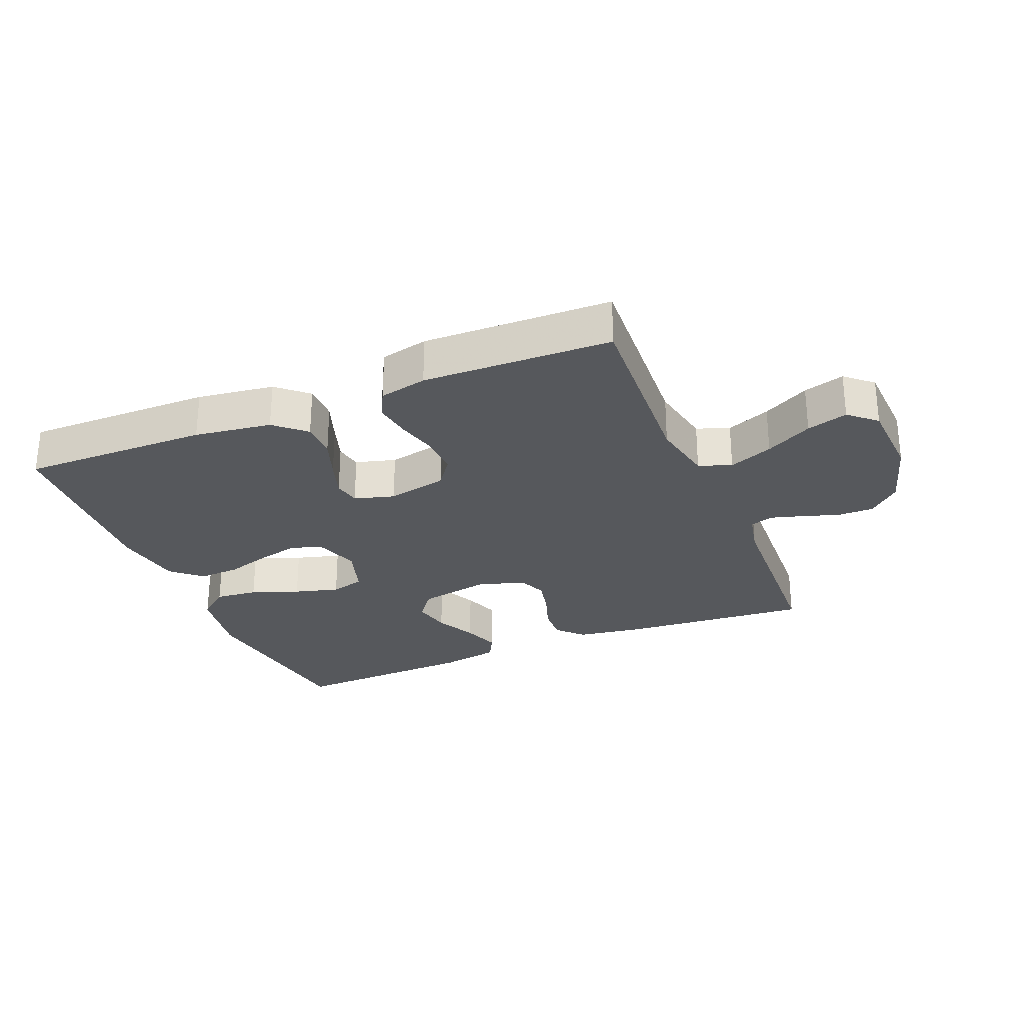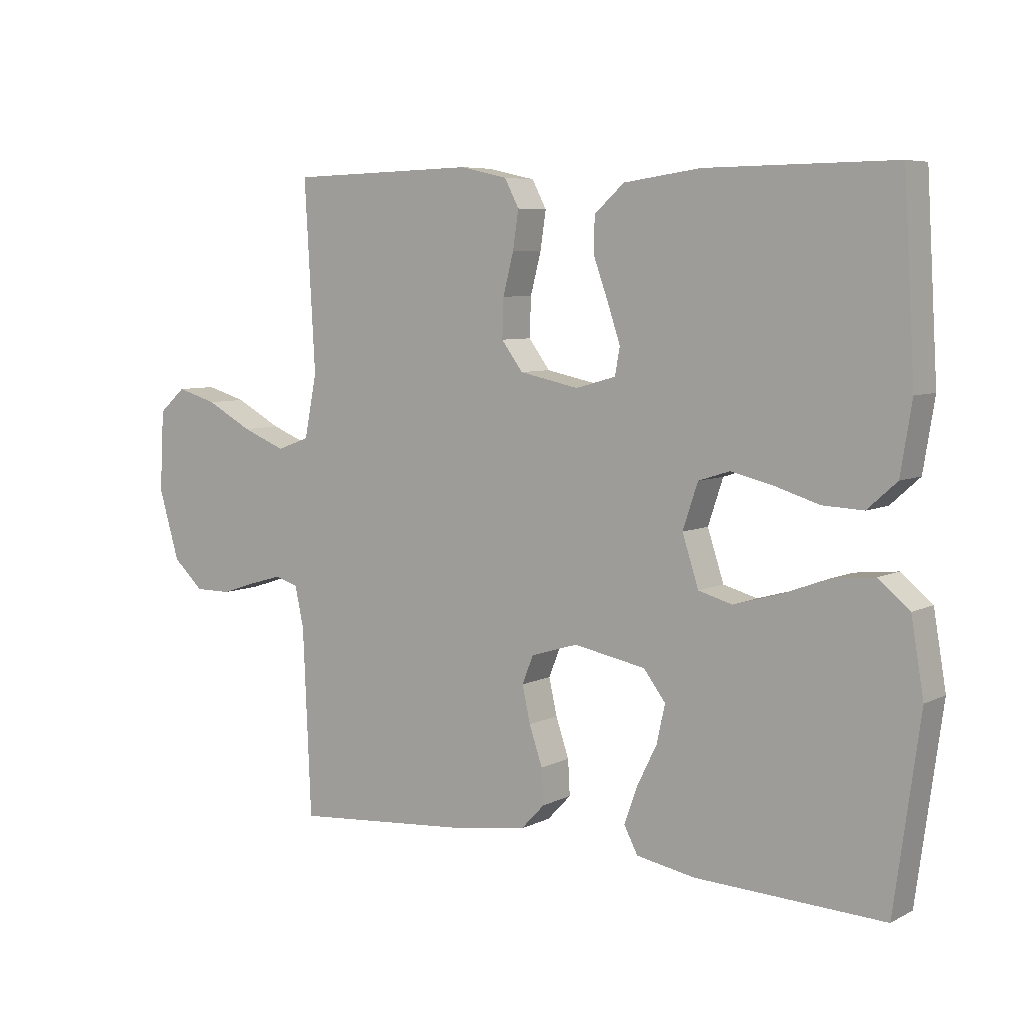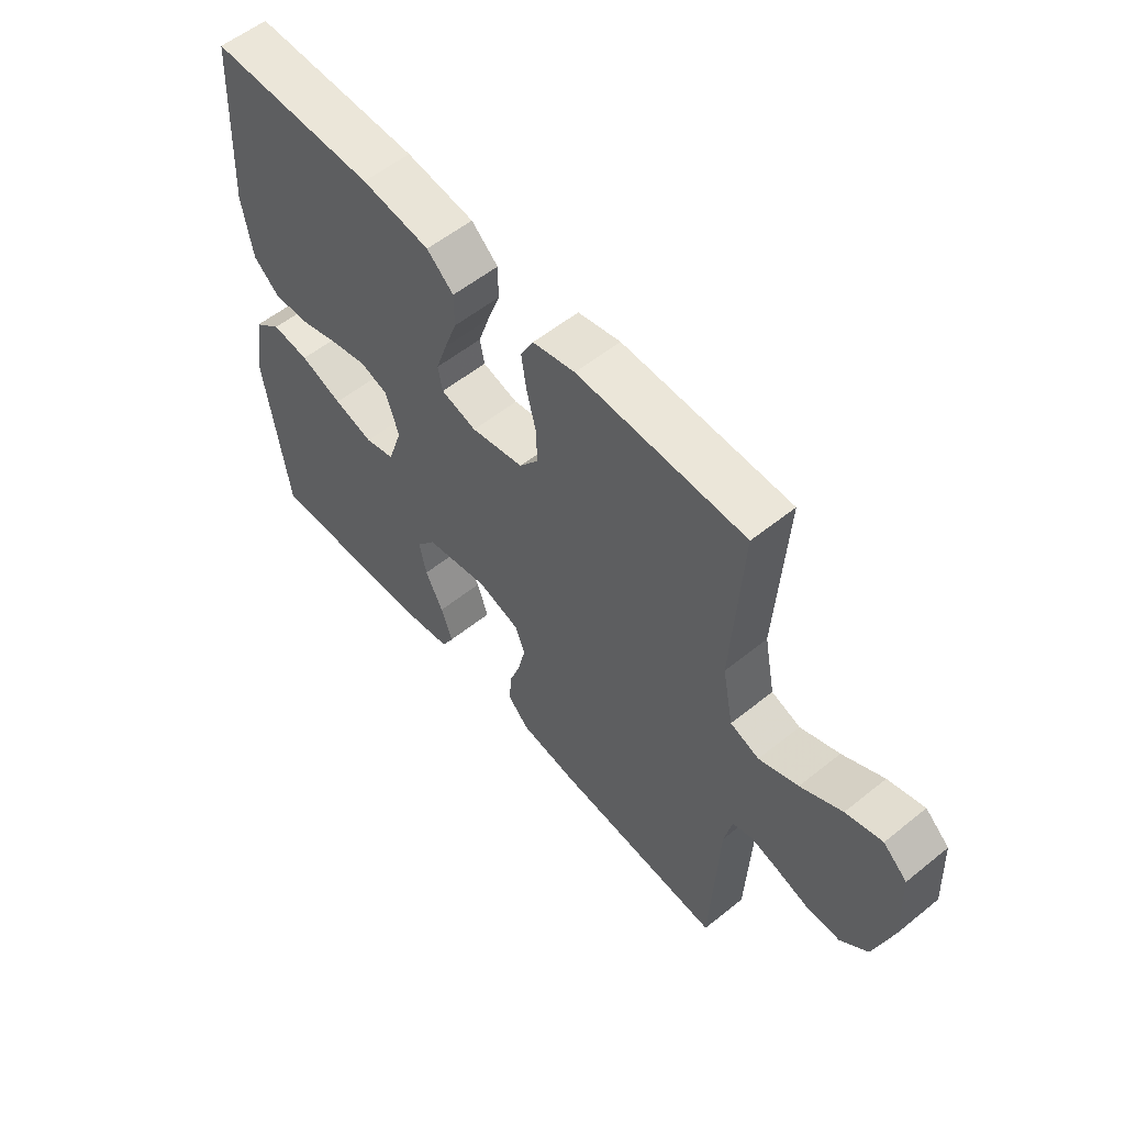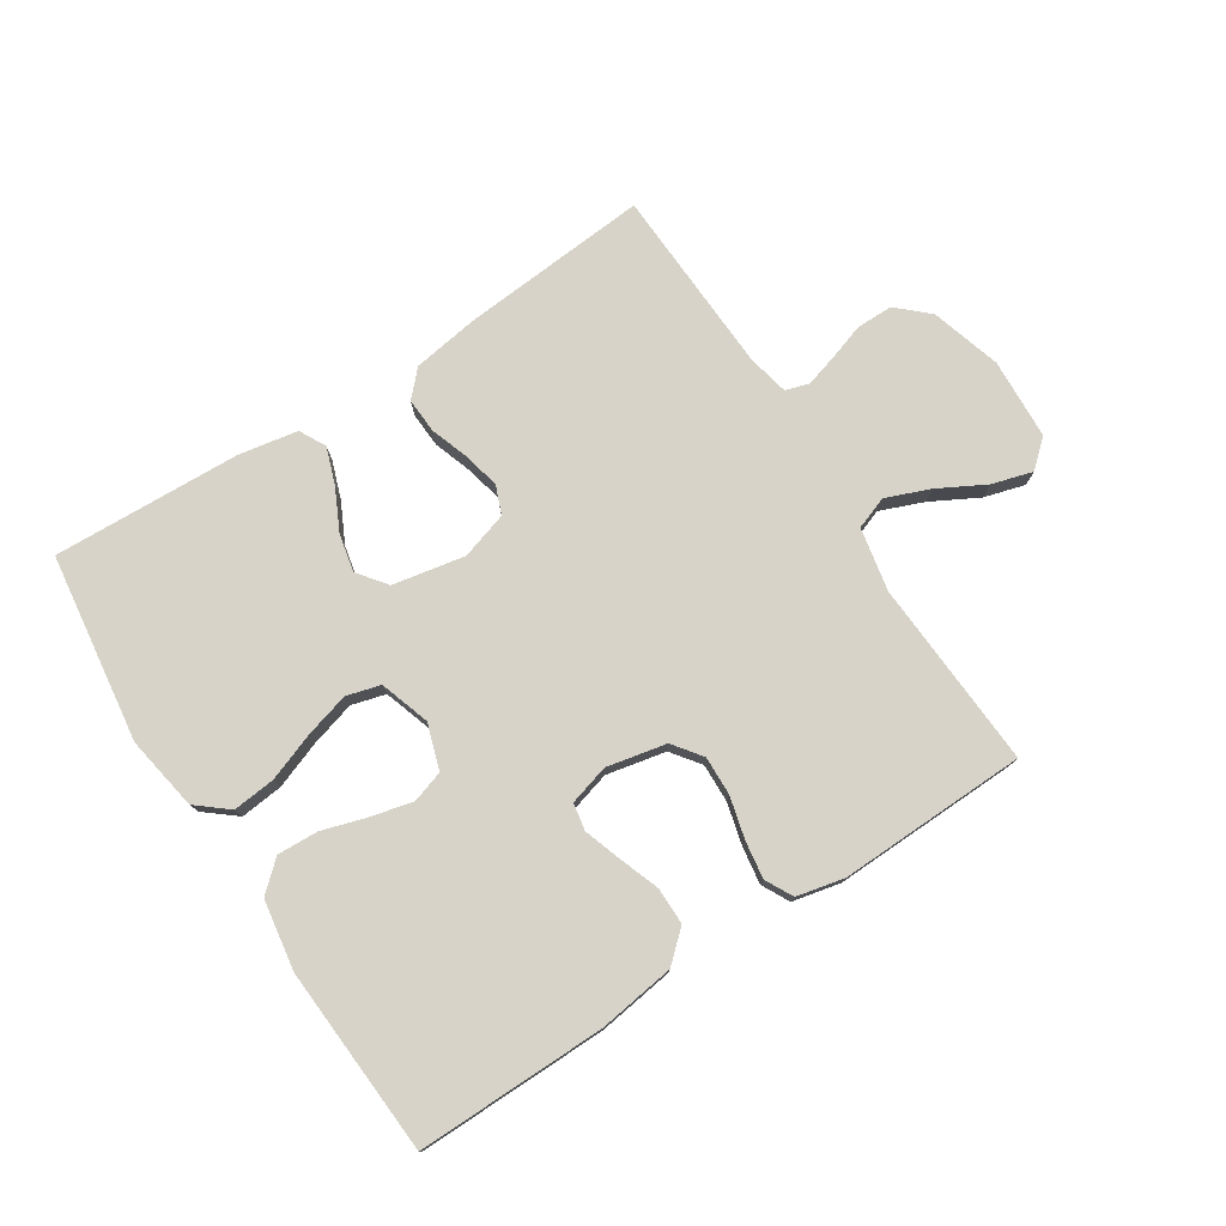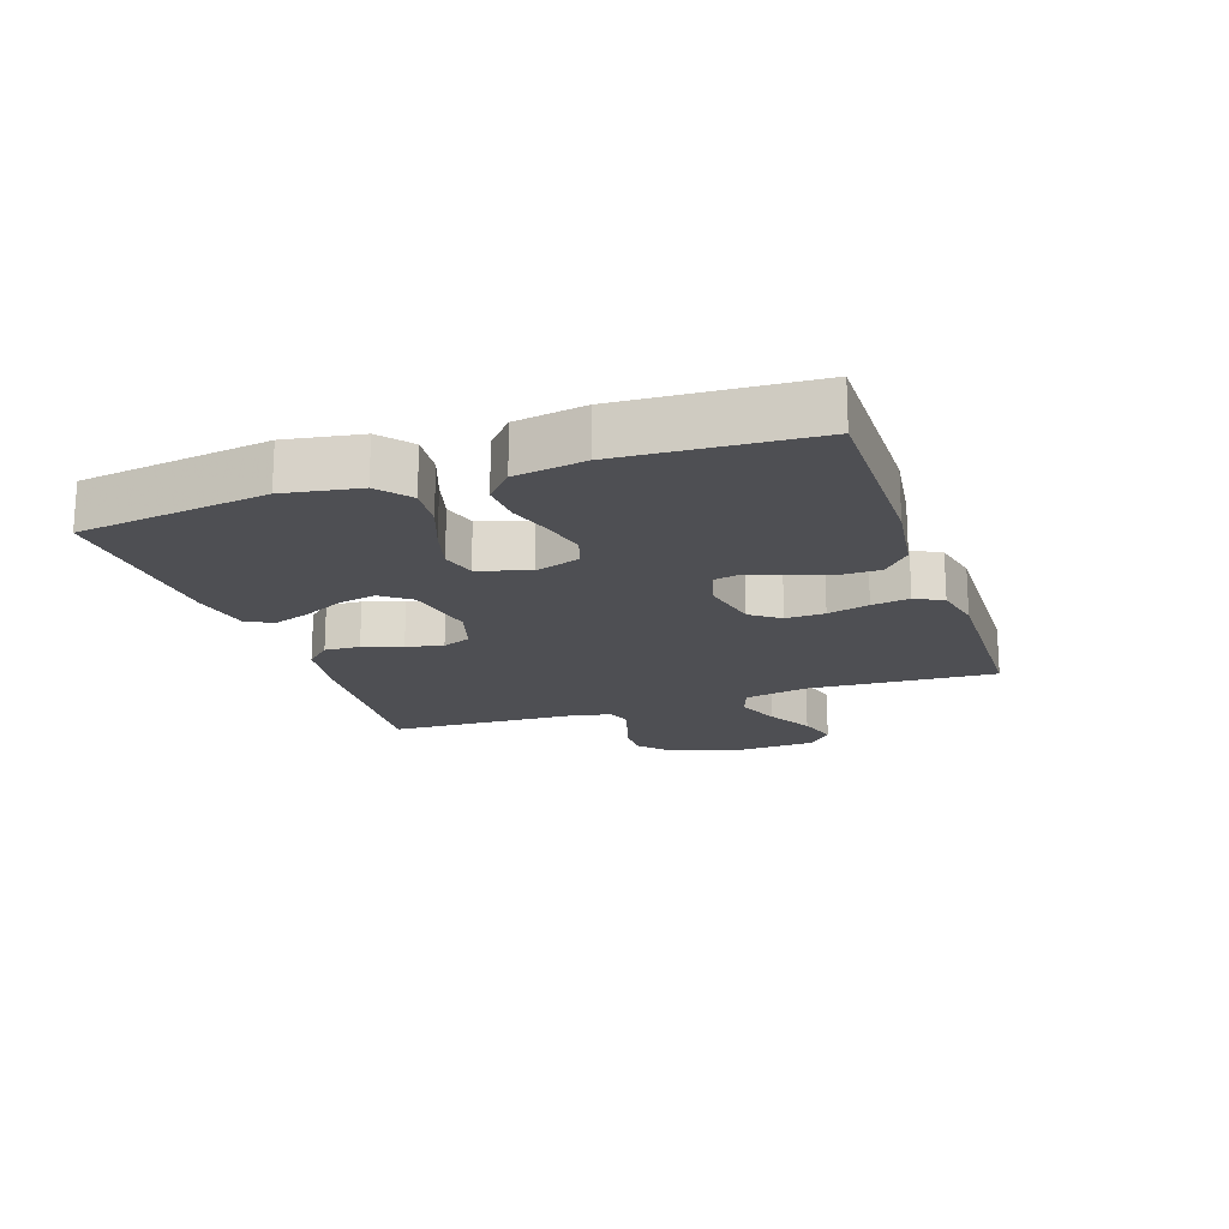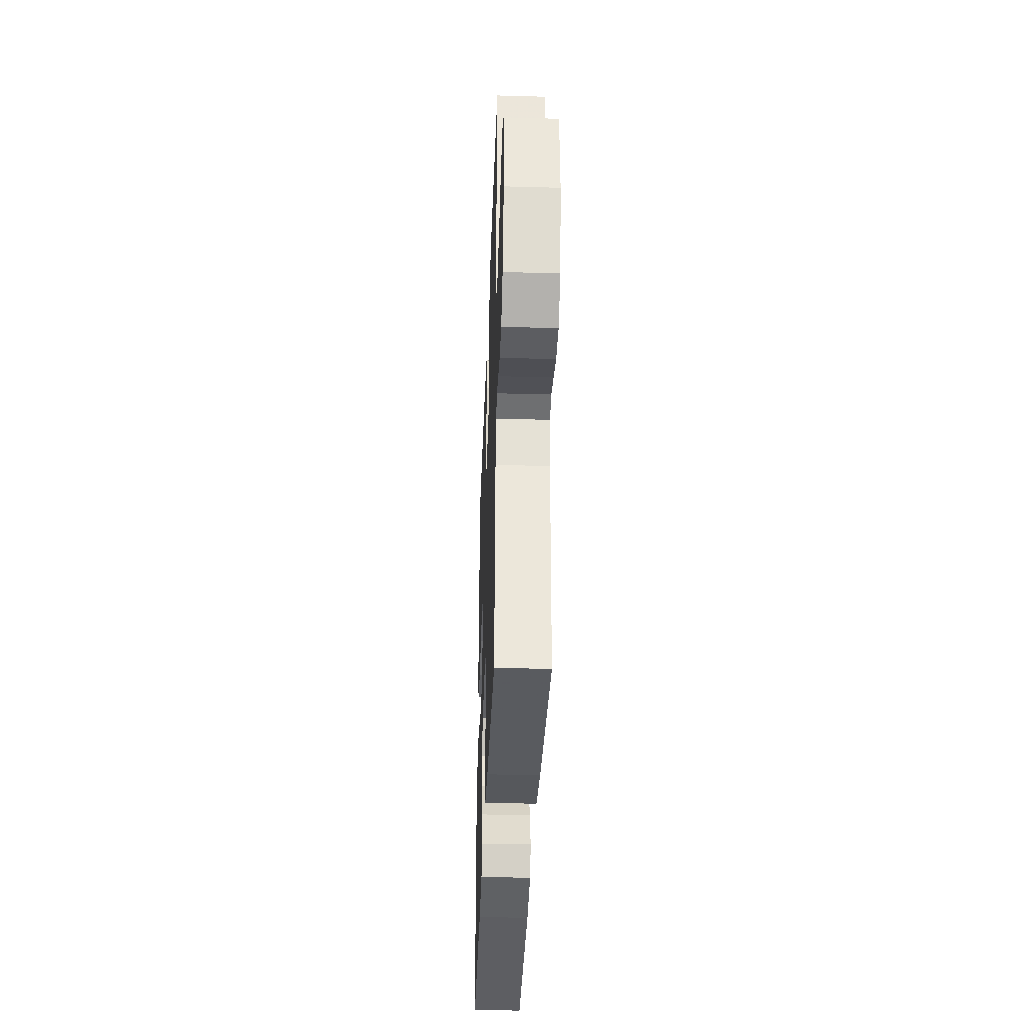
<metadata>
{"format":"obj","ext":"obj","renderer":"f3d","projection":"perspective","resolution":1024,"background":"white","views":[{"elev":-27.8,"azim":22.4,"up":"+Y"},{"elev":6.4,"azim":-145.0,"up":"+Z"},{"elev":56.4,"azim":49.9,"up":"+Z"},{"elev":77.0,"azim":-32.9,"up":"+Y"},{"elev":-18.1,"azim":-71.1,"up":"+Y"},{"elev":-36.5,"azim":87.9,"up":"+Z"}]}
</metadata>
<code>
v -0.5 0.07 -0.5
v -0.541 0.07 -0.2
v -0.521 0.07 -0.081
v -0.471 0.07 -0.04
v -0.403 0.07 -0.047
v -0.327 0.07 -0.075
v -0.256 0.07 -0.095
v -0.202 0.07 -0.08
v -0.176 0.07 0
v -0.2 0.07 0.072
v -0.25 0.07 0.088
v -0.317 0.07 0.072
v -0.388 0.07 0.05
v -0.453 0.07 0.047
v -0.5 0.07 0.089
v -0.518 0.07 0.2
v -0.5 0.07 0.5
v -0.2 0.07 0.497
v -0.077 0.07 0.48
v -0.029 0.07 0.437
v -0.029 0.07 0.378
v -0.052 0.07 0.314
v -0.072 0.07 0.254
v -0.064 0.07 0.211
v 0 0.07 0.193
v 0.095 0.07 0.213
v 0.129 0.07 0.259
v 0.127 0.07 0.321
v 0.11 0.07 0.387
v 0.101 0.07 0.447
v 0.124 0.07 0.491
v 0.2 0.07 0.508
v 0.5 0.07 0.5
v 0.483 0.07 0.2
v 0.503 0.07 0.099
v 0.555 0.07 0.08
v 0.625 0.07 0.108
v 0.699 0.07 0.148
v 0.764 0.07 0.167
v 0.807 0.07 0.129
v 0.814 0.07 0
v 0.781 0.07 -0.112
v 0.732 0.07 -0.157
v 0.674 0.07 -0.157
v 0.616 0.07 -0.138
v 0.564 0.07 -0.123
v 0.527 0.07 -0.135
v 0.513 0.07 -0.2
v 0.5 0.07 -0.5
v 0.2 0.07 -0.476
v 0.094 0.07 -0.46
v 0.056 0.07 -0.42
v 0.059 0.07 -0.364
v 0.08 0.07 -0.302
v 0.093 0.07 -0.244
v 0.075 0.07 -0.199
v 0 0.07 -0.176
v -0.115 0.07 -0.198
v -0.15 0.07 -0.244
v -0.137 0.07 -0.304
v -0.105 0.07 -0.369
v -0.084 0.07 -0.428
v -0.106 0.07 -0.47
v -0.2 0.07 -0.487
v -0.5 0 -0.5
v -0.541 0 -0.2
v -0.521 0 -0.081
v -0.471 0 -0.04
v -0.403 0 -0.047
v -0.327 0 -0.075
v -0.256 0 -0.095
v -0.202 0 -0.08
v -0.176 0 0
v -0.2 0 0.072
v -0.25 0 0.088
v -0.317 0 0.072
v -0.388 0 0.05
v -0.453 0 0.047
v -0.5 0 0.089
v -0.518 0 0.2
v -0.5 0 0.5
v -0.2 0 0.497
v -0.077 0 0.48
v -0.029 0 0.437
v -0.029 0 0.378
v -0.052 0 0.314
v -0.072 0 0.254
v -0.064 0 0.211
v 0 0 0.193
v 0.095 0 0.213
v 0.129 0 0.259
v 0.127 0 0.321
v 0.11 0 0.387
v 0.101 0 0.447
v 0.124 0 0.491
v 0.2 0 0.508
v 0.5 0 0.5
v 0.483 0 0.2
v 0.503 0 0.099
v 0.555 0 0.08
v 0.625 0 0.108
v 0.699 0 0.148
v 0.764 0 0.167
v 0.807 0 0.129
v 0.814 0 0
v 0.781 0 -0.112
v 0.732 0 -0.157
v 0.674 0 -0.157
v 0.616 0 -0.138
v 0.564 0 -0.123
v 0.527 0 -0.135
v 0.513 0 -0.2
v 0.5 0 -0.5
v 0.2 0 -0.476
v 0.094 0 -0.46
v 0.056 0 -0.42
v 0.059 0 -0.364
v 0.08 0 -0.302
v 0.093 0 -0.244
v 0.075 0 -0.199
v 0 0 -0.176
v -0.115 0 -0.198
v -0.15 0 -0.244
v -0.137 0 -0.304
v -0.105 0 -0.369
v -0.084 0 -0.428
v -0.106 0 -0.47
v -0.2 0 -0.487
f 60 61 62 63
f 59 60 63 64
f 51 52 53 54
f 51 54 55
f 48 49 50 51
f 47 48 51 55
f 46 47 55 56
f 42 43 44 45
f 42 45 46
f 41 42 46
f 37 38 39 40
f 36 37 40 41
f 31 32 33 34
f 31 34 35
f 28 29 30 31
f 27 28 31 35
f 26 27 35
f 25 26 35 36
f 19 20 21 22
f 19 22 23
f 18 19 23
f 17 18 23 24
f 15 16 17 24
f 12 13 14 15
f 11 12 15 24
f 3 4 5 6
f 3 6 7
f 2 3 7
f 59 64 1 2
f 58 59 2 7
f 57 58 7 8
f 56 57 8 9
f 46 56 9 10
f 25 36 41 46
f 24 25 46
f 10 11 24 46
f 127 126 125 124
f 128 127 124 123
f 118 117 116 115
f 119 118 115
f 115 114 113 112
f 119 115 112 111
f 120 119 111 110
f 109 108 107 106
f 110 109 106
f 110 106 105
f 104 103 102 101
f 105 104 101 100
f 98 97 96 95
f 99 98 95
f 95 94 93 92
f 99 95 92 91
f 99 91 90
f 100 99 90 89
f 86 85 84 83
f 87 86 83
f 87 83 82
f 88 87 82 81
f 88 81 80 79
f 79 78 77 76
f 88 79 76 75
f 70 69 68 67
f 71 70 67
f 71 67 66
f 66 65 128 123
f 71 66 123 122
f 72 71 122 121
f 73 72 121 120
f 74 73 120 110
f 110 105 100 89
f 110 89 88
f 110 88 75 74
f 1 65 66 2
f 2 66 67 3
f 3 67 68 4
f 4 68 69 5
f 5 69 70 6
f 6 70 71 7
f 7 71 72 8
f 8 72 73 9
f 9 73 74 10
f 10 74 75 11
f 11 75 76 12
f 12 76 77 13
f 13 77 78 14
f 14 78 79 15
f 15 79 80 16
f 16 80 81 17
f 17 81 82 18
f 18 82 83 19
f 19 83 84 20
f 20 84 85 21
f 21 85 86 22
f 22 86 87 23
f 23 87 88 24
f 24 88 89 25
f 25 89 90 26
f 26 90 91 27
f 27 91 92 28
f 28 92 93 29
f 29 93 94 30
f 30 94 95 31
f 31 95 96 32
f 32 96 97 33
f 33 97 98 34
f 34 98 99 35
f 35 99 100 36
f 36 100 101 37
f 37 101 102 38
f 38 102 103 39
f 39 103 104 40
f 40 104 105 41
f 41 105 106 42
f 42 106 107 43
f 43 107 108 44
f 44 108 109 45
f 45 109 110 46
f 46 110 111 47
f 47 111 112 48
f 48 112 113 49
f 49 113 114 50
f 50 114 115 51
f 51 115 116 52
f 52 116 117 53
f 53 117 118 54
f 54 118 119 55
f 55 119 120 56
f 56 120 121 57
f 57 121 122 58
f 58 122 123 59
f 59 123 124 60
f 60 124 125 61
f 61 125 126 62
f 62 126 127 63
f 63 127 128 64
f 64 128 65 1

</code>
